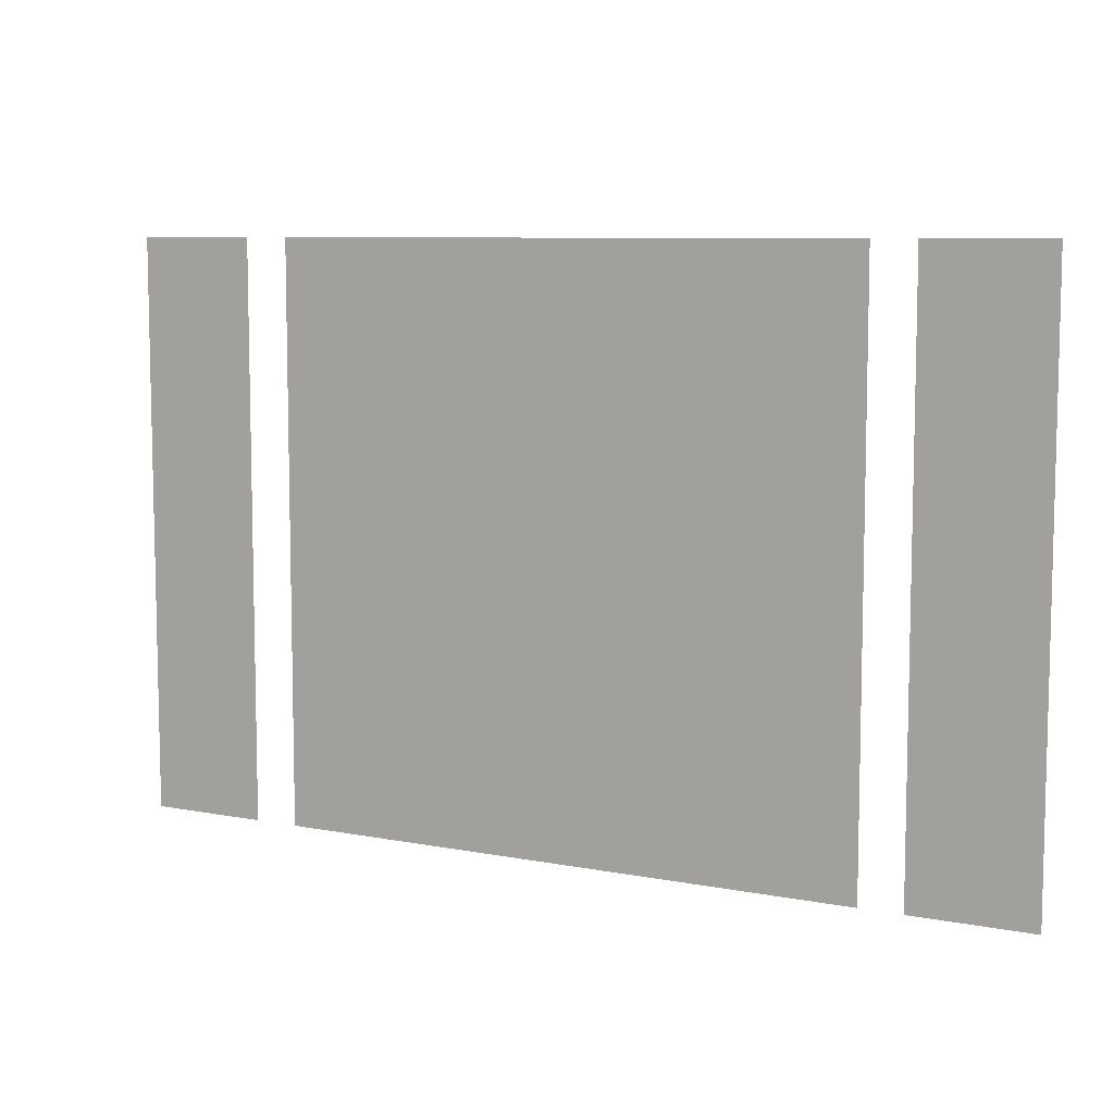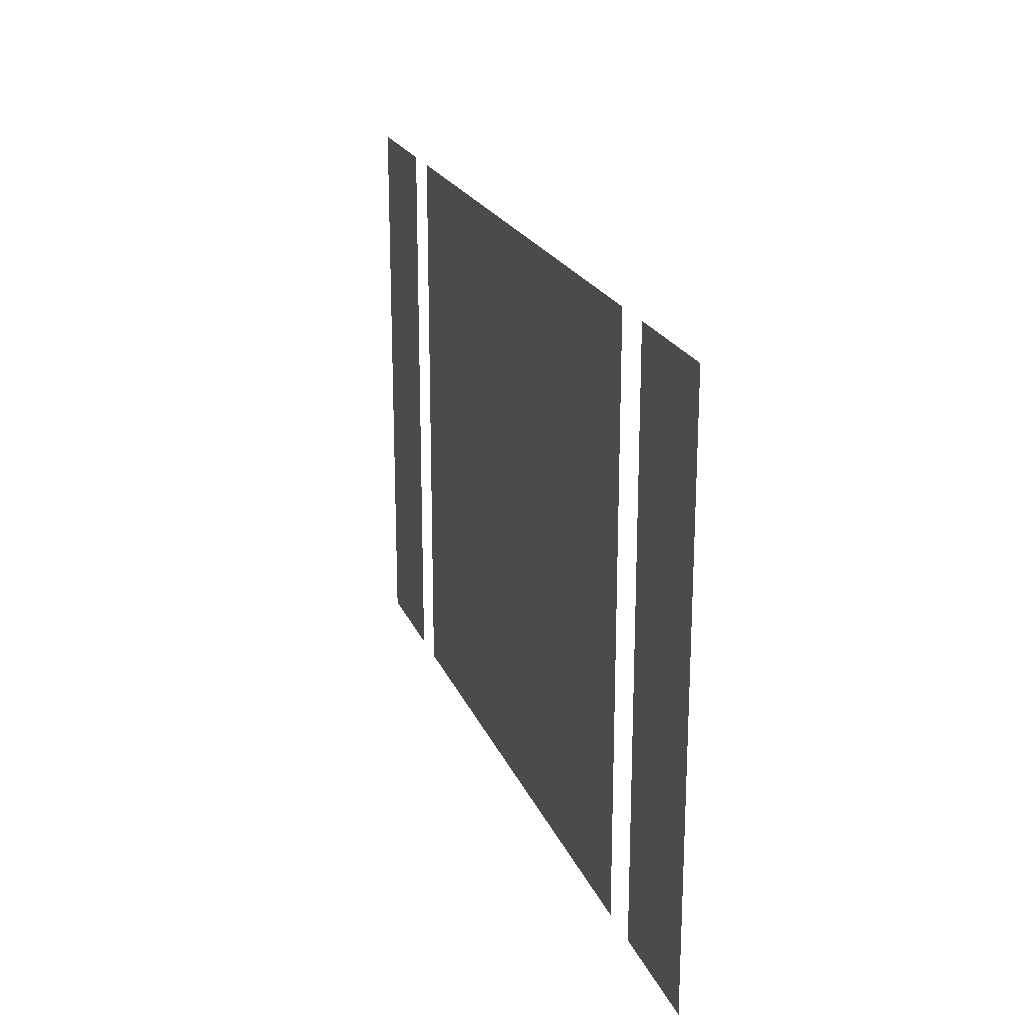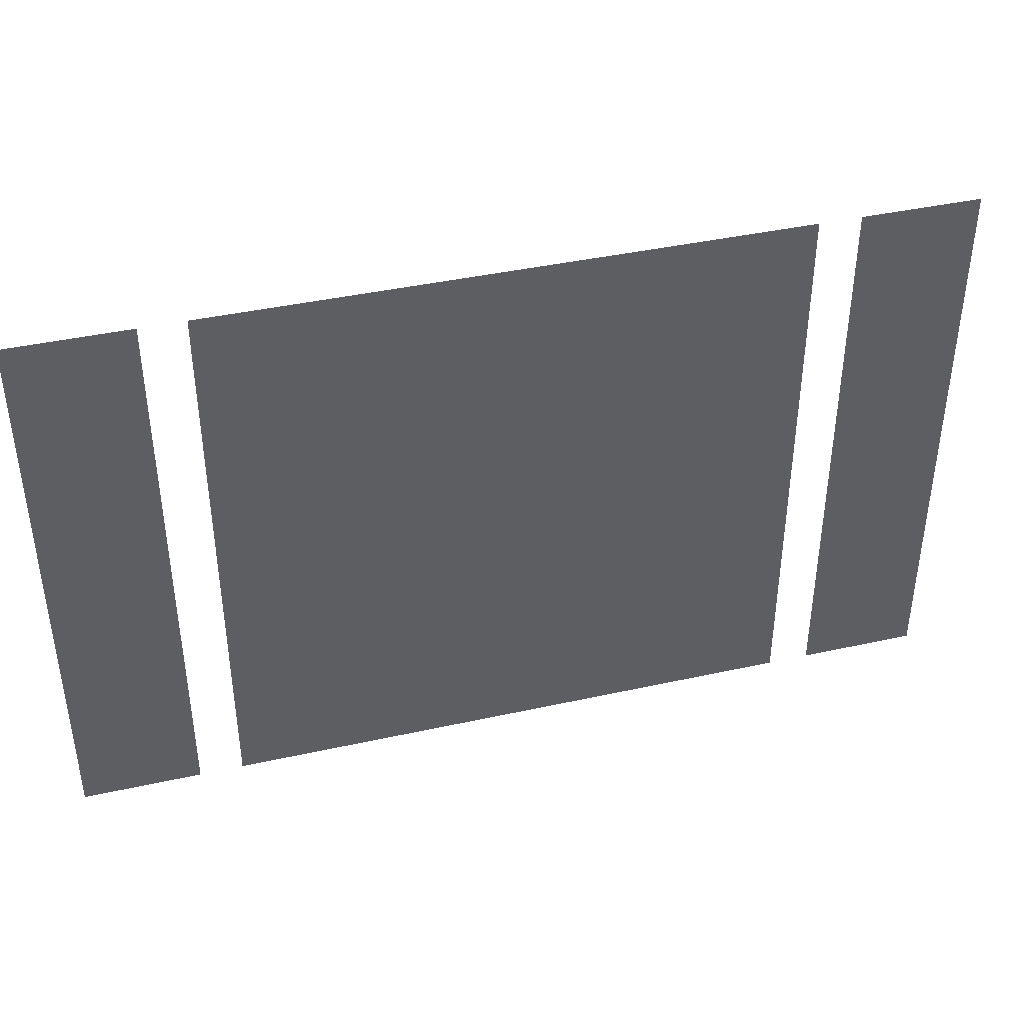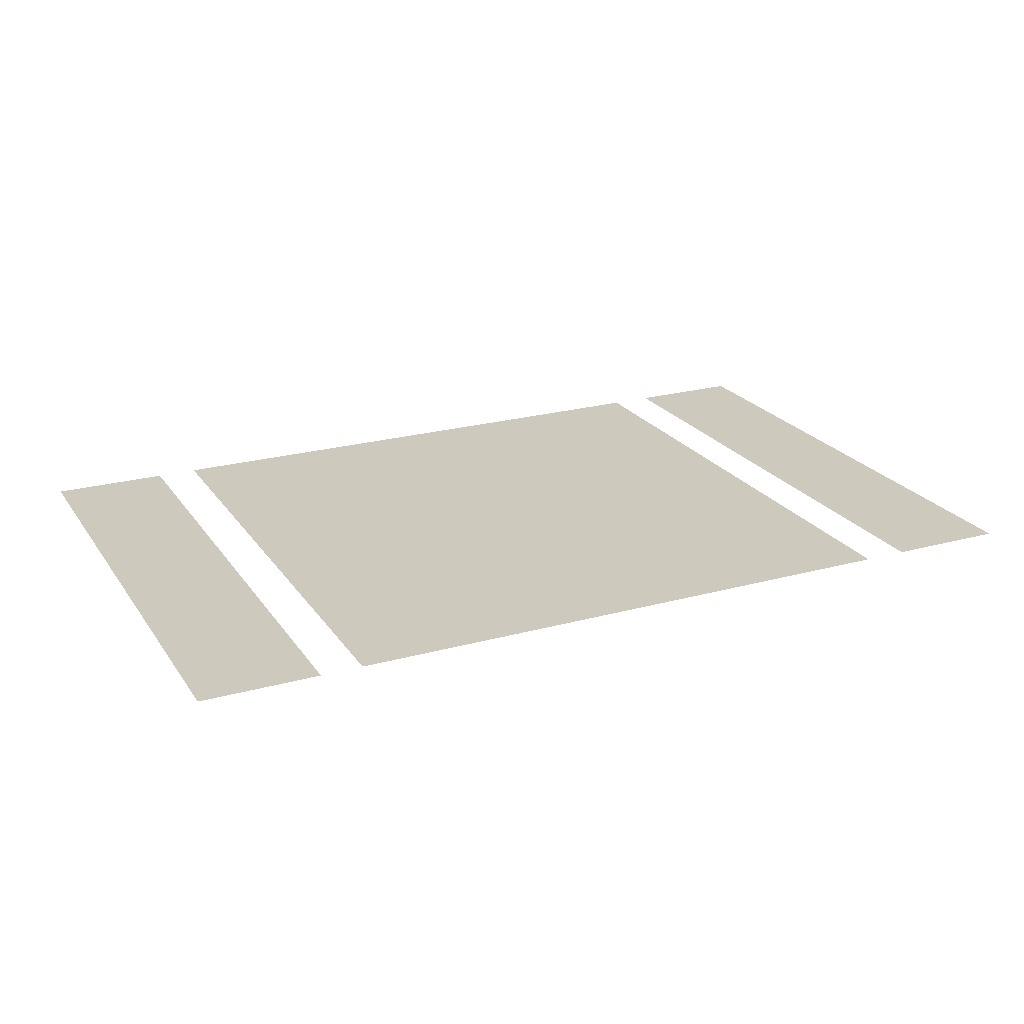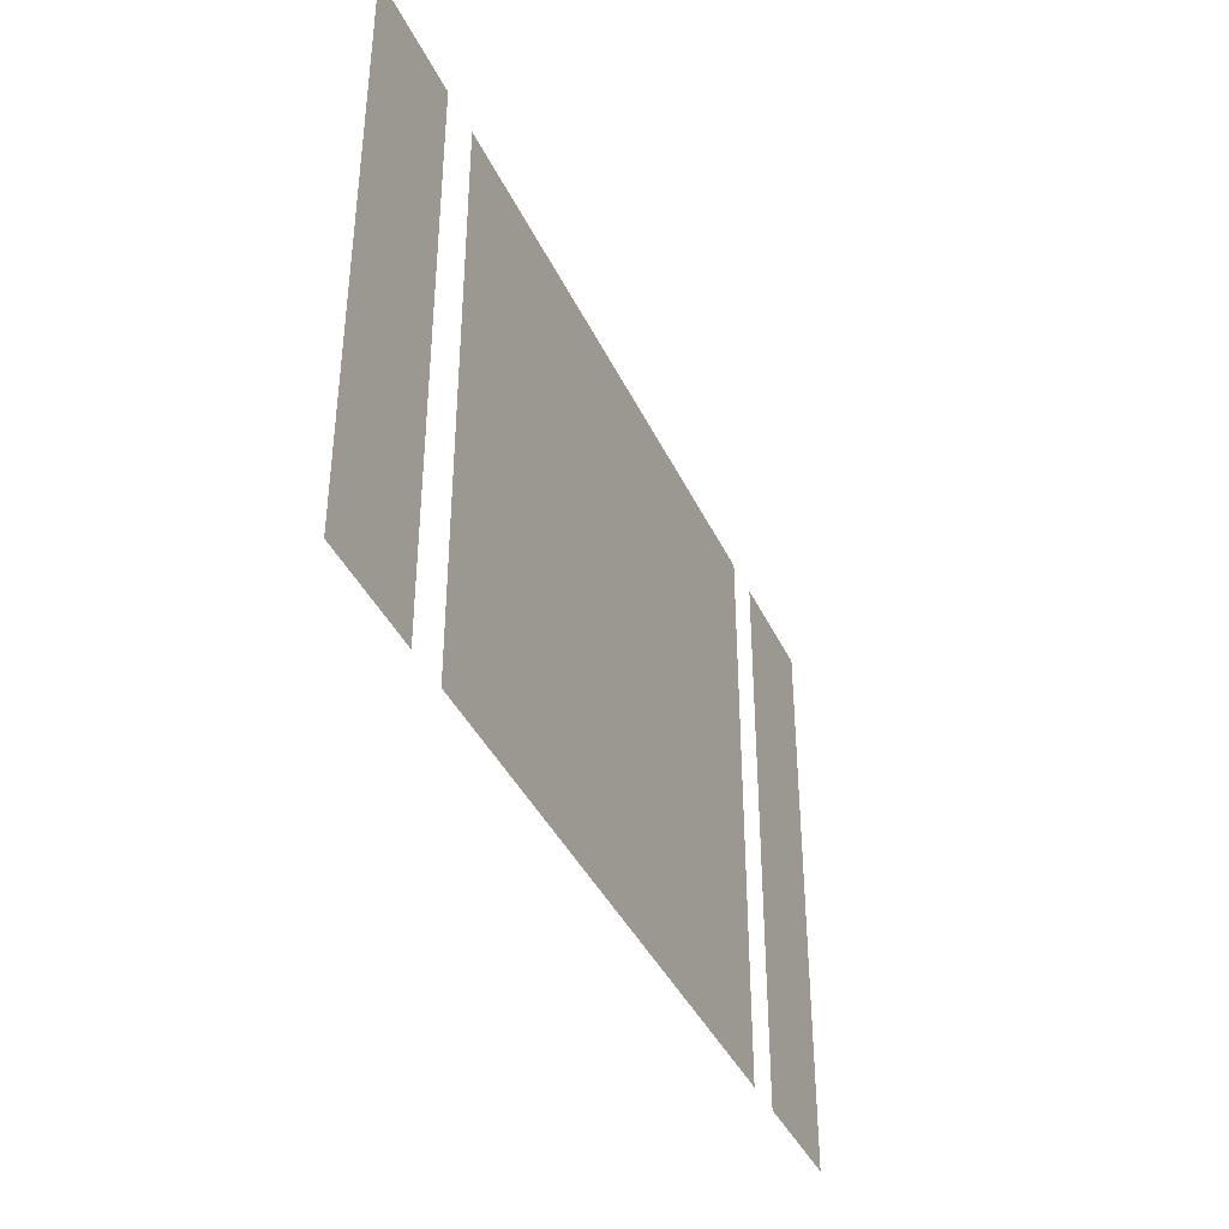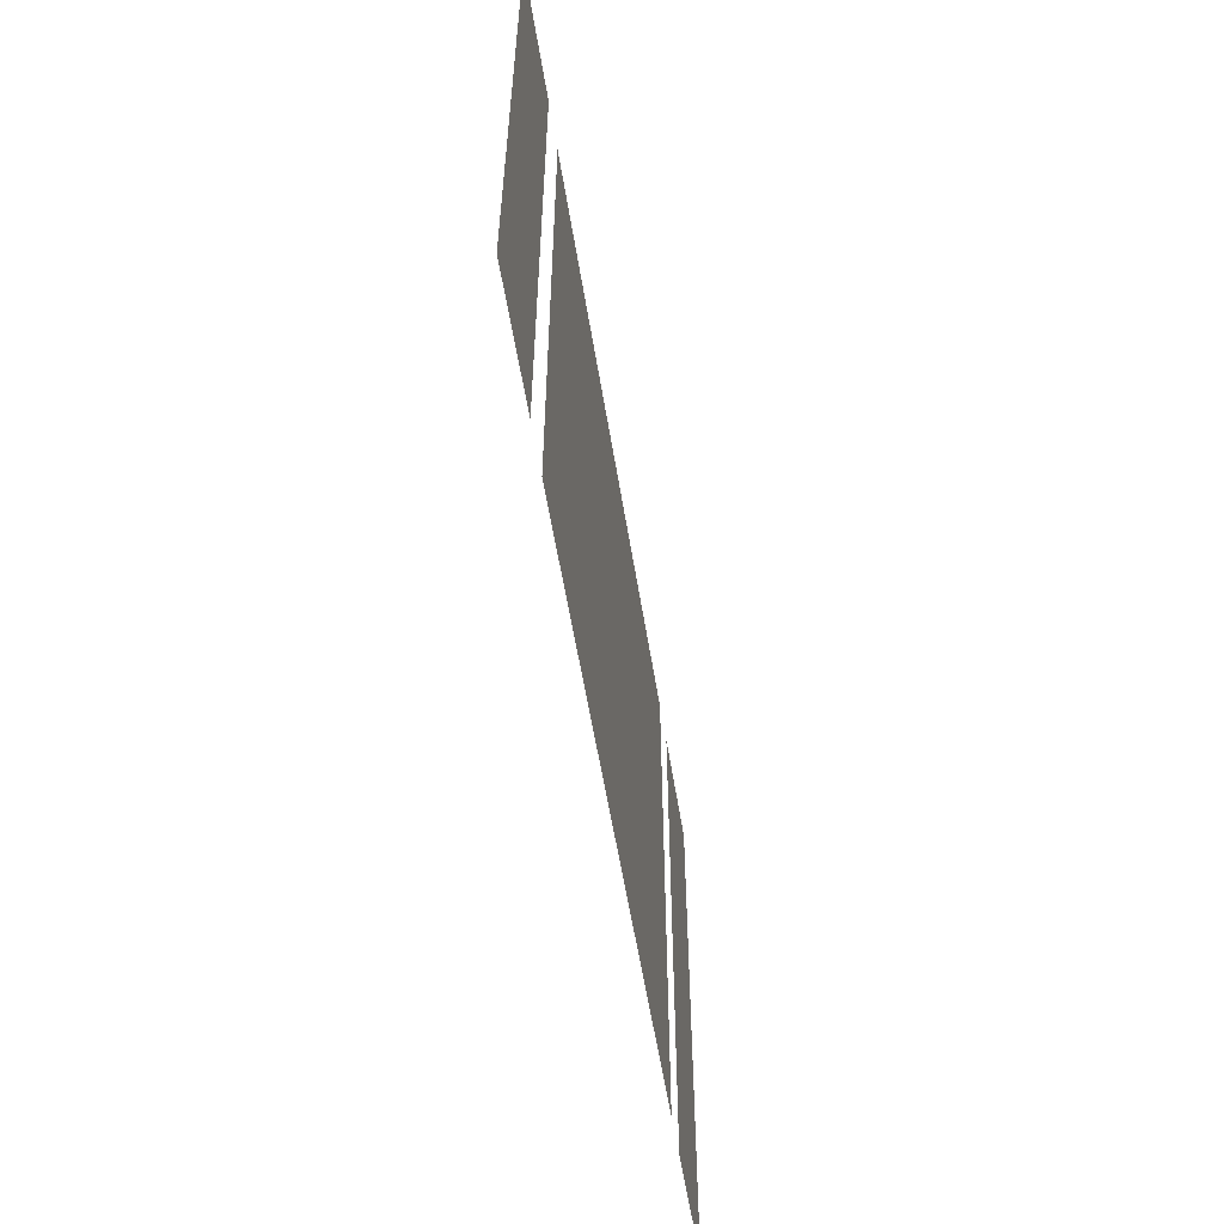
<metadata>
{"format":"obj","ext":"obj","renderer":"f3d","projection":"perspective","resolution":1024,"background":"white","views":[{"elev":8.1,"azim":28.2,"up":"+Y"},{"elev":21.1,"azim":-107.9,"up":"+Y"},{"elev":41.0,"azim":-15.1,"up":"+Y"},{"elev":22.6,"azim":154.6,"up":"+Z"},{"elev":-39.7,"azim":-66.7,"up":"+Y"},{"elev":-57.6,"azim":-80.8,"up":"+Y"}]}
</metadata>
<code>
g Plane03
v 30.6 -0.0002899 0.0002441
v 30.6 -29.89 0.0002441
v -0.0003128 -0.0002899 0.0002441
v -0.0003128 -29.89 0.0002441
v -30.6 -0.0002899 0.0002441
v -30.6 -29.89 0.0002441
v 30.6 29.89 0.0002441
v -0.0003128 29.89 0.0002441
v -30.6 29.89 0.0002441
v -35.21 29.89 0.0002441
v -35.21 -29.89 0.0002441
v -47.73 29.89 0.0002441
v -47.73 -29.89 0.0002441
v 47.52 29.89 0.0002441
v 47.52 -29.89 0.0002441
v 35.01 29.89 0.0002441
v 35.01 -29.89 0.0002441
f 3 1 2
f 2 4 3
f 5 3 4
f 4 6 5
f 8 7 1
f 1 3 8
f 9 8 3
f 3 5 9
f 12 10 11
f 11 13 12
f 16 14 15
f 15 17 16

</code>
